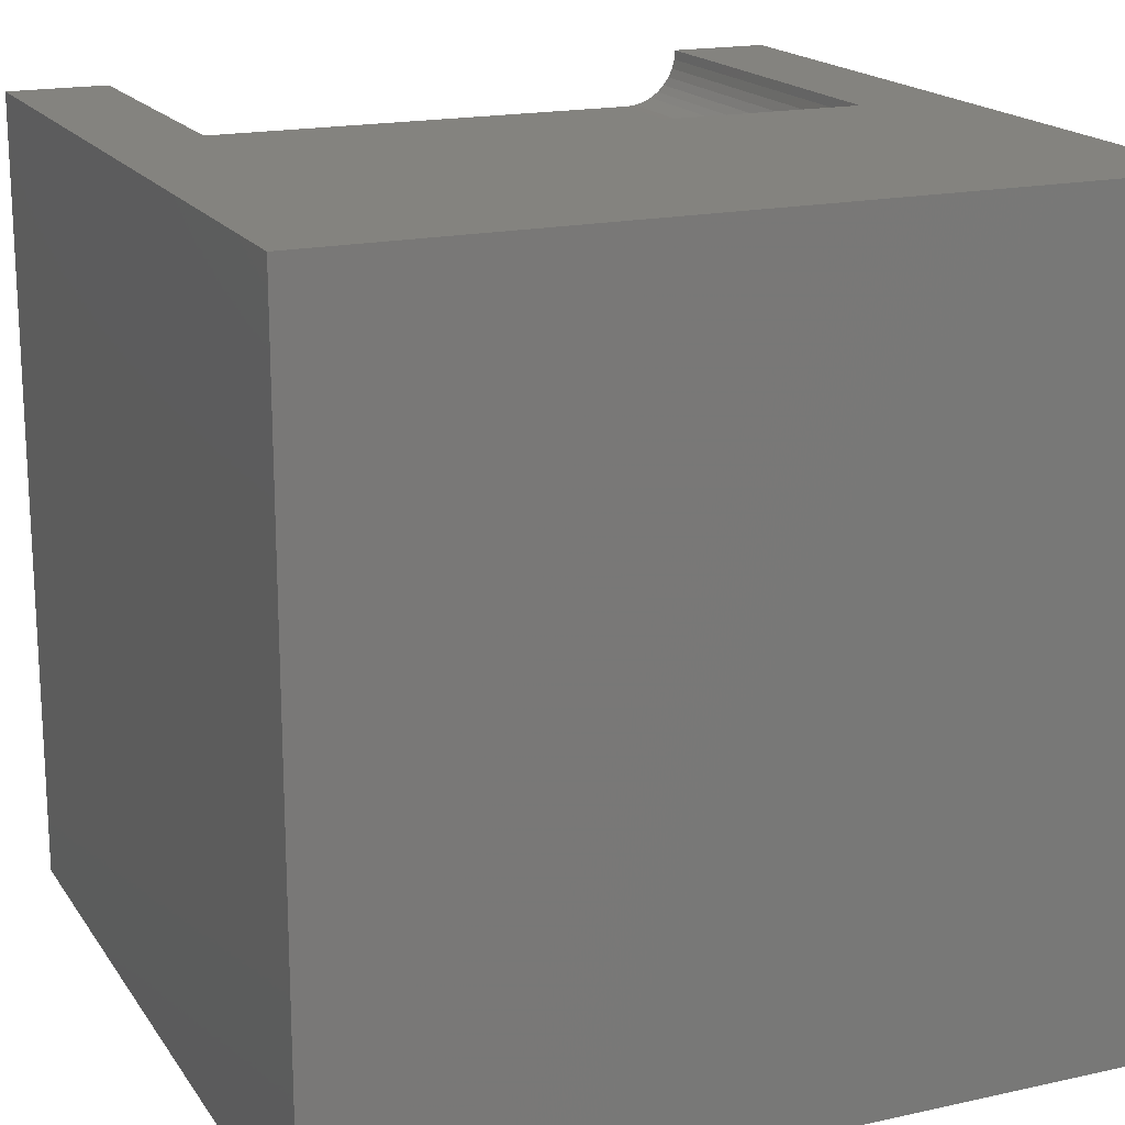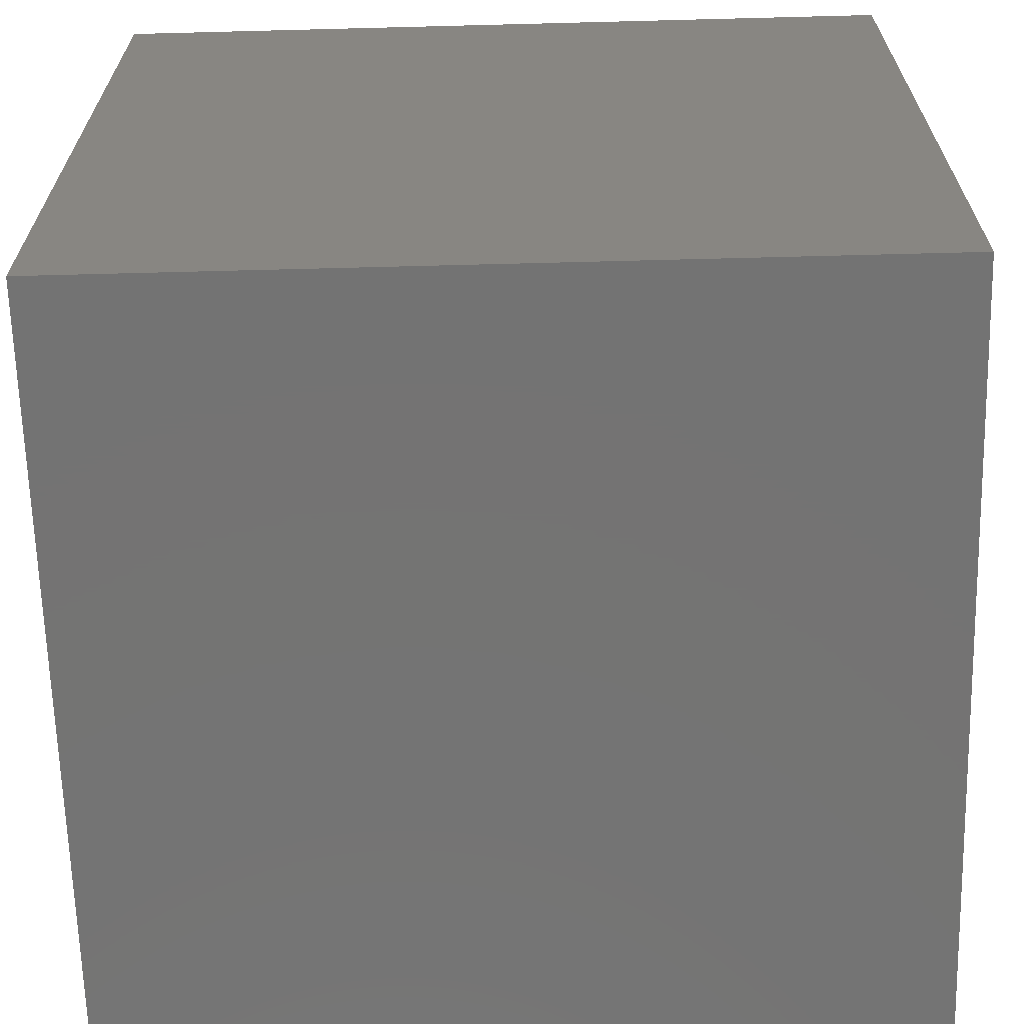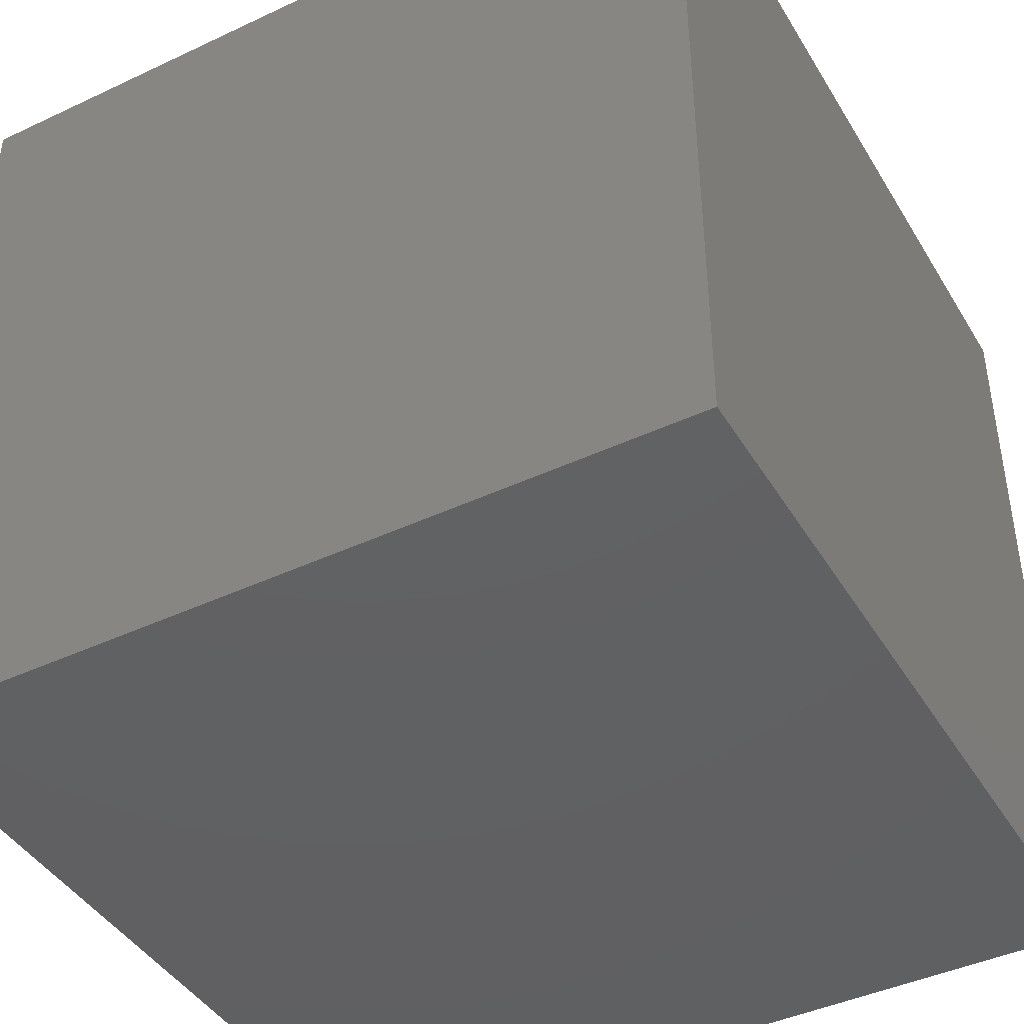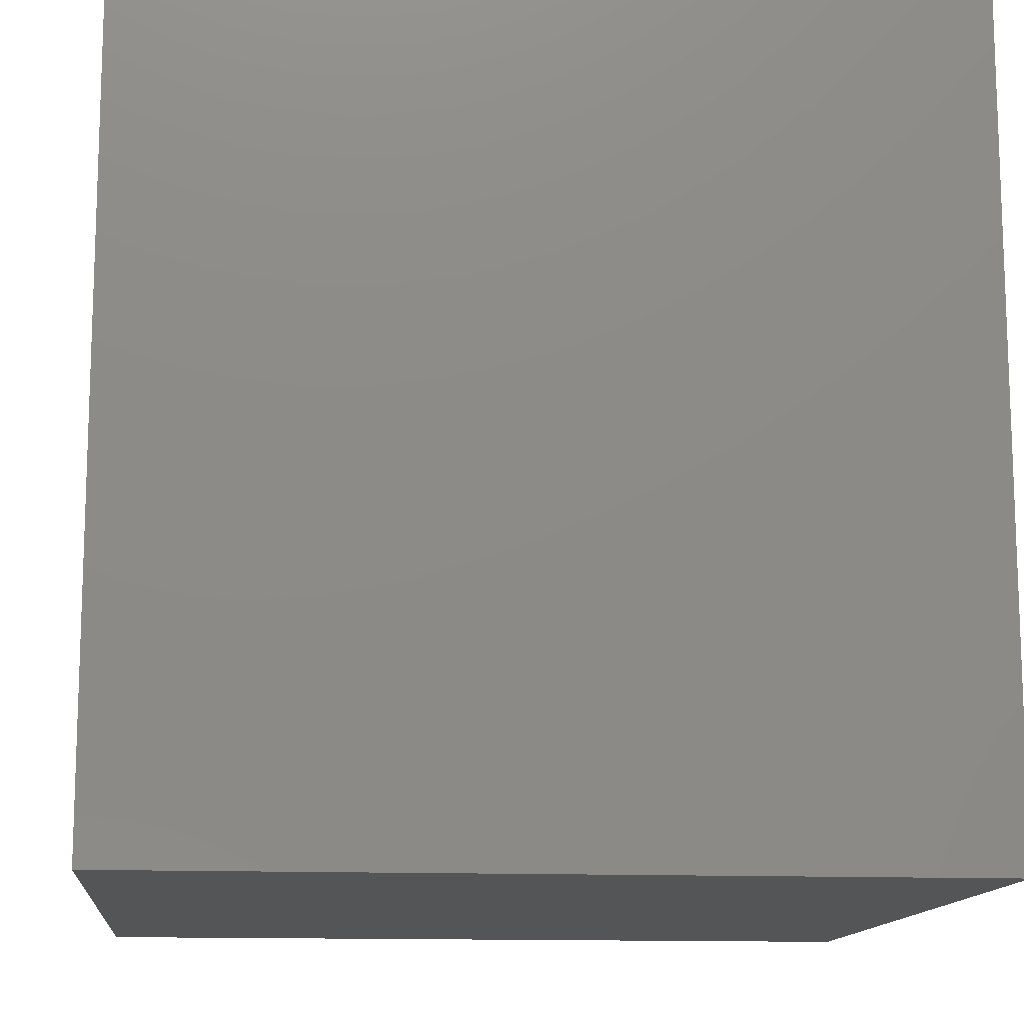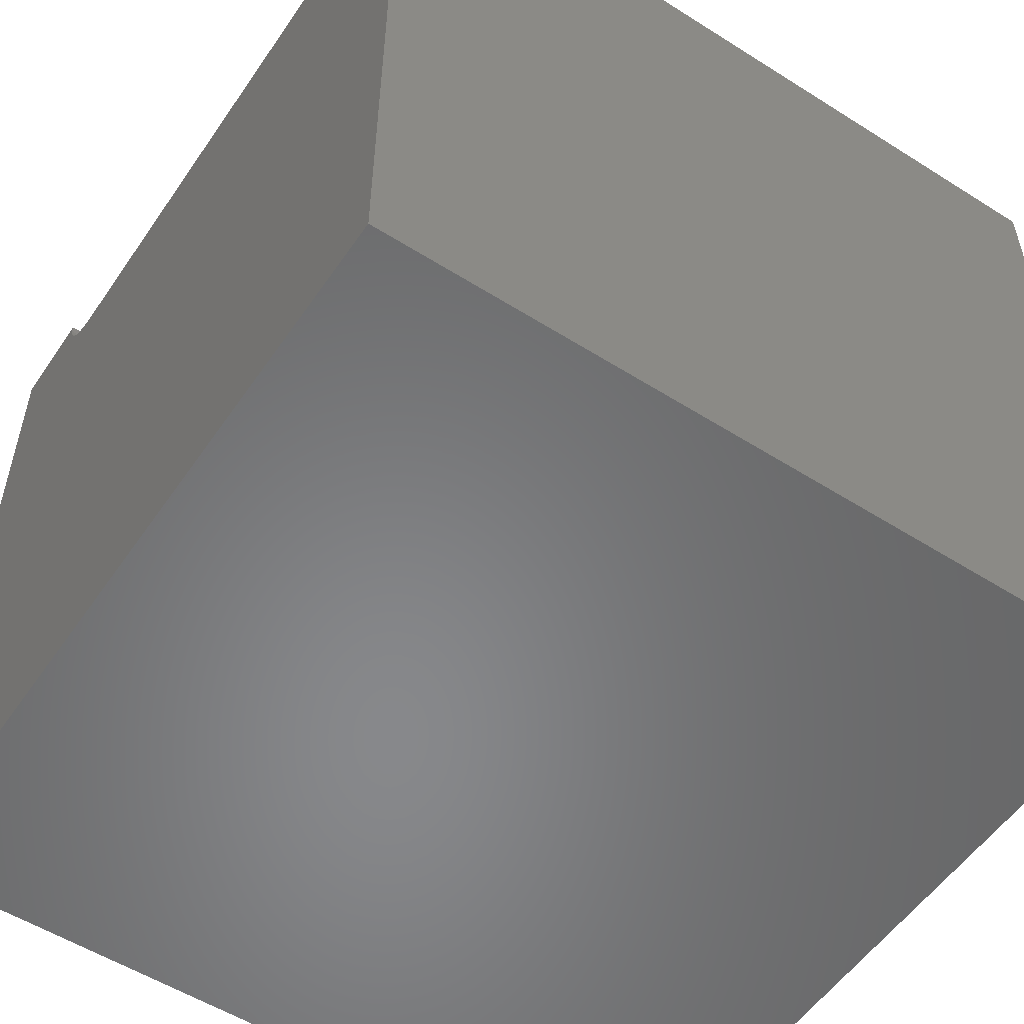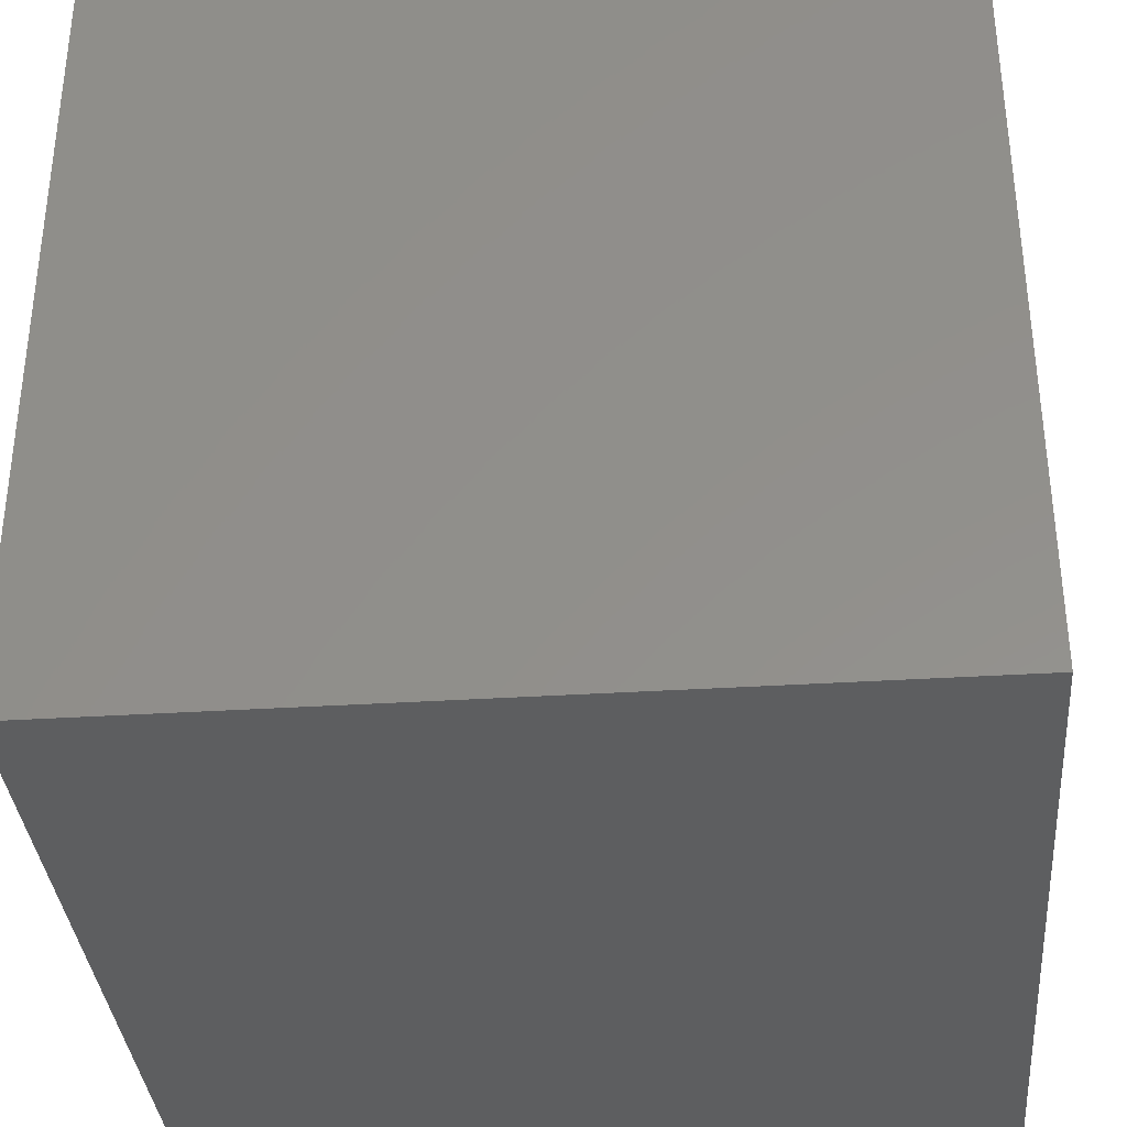
<metadata>
{"format":"stl","ext":"stl","renderer":"f3d","projection":"perspective","resolution":1024,"background":"white","views":[{"elev":17.9,"azim":156.6,"up":"+Y"},{"elev":-65.8,"azim":-88.5,"up":"+Y"},{"elev":-43.1,"azim":-60.9,"up":"+Z"},{"elev":-13.0,"azim":174.3,"up":"+Y"},{"elev":-54.6,"azim":56.2,"up":"+Y"},{"elev":-35.2,"azim":4.8,"up":"+Y"}]}
</metadata>
<code>
# stl→obj: 48 verts, 92 faces
v 0 10 10
v 0 10 0
v 0 0 10
v 0 0 0
v 1.26 9.881 10
v 1.25 10 10
v 10 10 10
v 8.75 10 10
v 8.74 9.881 10
v 1.291 9.766 10
v 1.592 9.408 10
v 1.7 9.357 10
v 1.815 9.326 10
v 8.709 9.766 10
v 8.659 9.658 10
v 10 0 10
v 8.59 9.56 10
v 8.506 9.476 10
v 8.408 9.408 10
v 8.3 9.357 10
v 8.185 9.326 10
v 8.066 9.316 10
v 1.934 9.316 10
v 1.494 9.476 10
v 1.41 9.56 10
v 1.341 9.658 10
v 10 10 0
v 10 0 0
v 1.25 10 5.085
v 8.75 10 5.085
v 1.26 9.881 5.085
v 1.291 9.766 5.085
v 1.341 9.658 5.085
v 1.41 9.56 5.085
v 1.494 9.476 5.085
v 1.592 9.408 5.085
v 1.7 9.357 5.085
v 1.815 9.326 5.085
v 1.934 9.316 5.085
v 8.066 9.316 5.085
v 8.185 9.326 5.085
v 8.3 9.357 5.085
v 8.408 9.408 5.085
v 8.506 9.476 5.085
v 8.59 9.56 5.085
v 8.659 9.658 5.085
v 8.709 9.766 5.085
v 8.74 9.881 5.085
f 1 2 3
f 3 2 4
f 5 6 1
f 7 8 9
f 5 1 10
f 11 3 12
f 12 3 13
f 9 14 7
f 7 14 15
f 7 15 16
f 16 15 17
f 17 18 16
f 16 18 19
f 16 19 20
f 20 21 16
f 16 21 22
f 16 22 3
f 3 22 23
f 3 23 13
f 11 24 3
f 3 24 25
f 3 25 1
f 1 25 26
f 1 26 10
f 27 7 28
f 28 7 16
f 2 27 4
f 4 27 28
f 1 6 29
f 8 7 30
f 30 7 27
f 30 27 29
f 29 27 2
f 29 2 1
f 28 16 4
f 4 16 3
f 29 6 5
f 29 5 31
f 31 5 10
f 31 10 32
f 32 10 26
f 32 26 33
f 33 26 25
f 33 25 34
f 34 25 24
f 34 24 35
f 35 24 11
f 35 11 36
f 36 11 12
f 36 12 37
f 37 12 13
f 37 13 38
f 38 13 23
f 38 23 39
f 40 22 21
f 40 21 41
f 41 21 20
f 41 20 42
f 42 20 19
f 42 19 43
f 43 19 18
f 43 18 44
f 44 18 17
f 44 17 45
f 45 17 15
f 45 15 46
f 46 15 14
f 46 14 47
f 47 14 9
f 47 9 48
f 48 9 8
f 48 8 30
f 37 38 29
f 29 38 39
f 29 39 30
f 30 39 40
f 30 40 48
f 48 40 47
f 31 32 29
f 29 32 33
f 29 33 34
f 34 35 29
f 29 35 36
f 29 36 37
f 44 45 43
f 43 45 42
f 40 41 47
f 47 41 42
f 47 42 46
f 46 42 45
f 40 39 22
f 22 39 23

</code>
